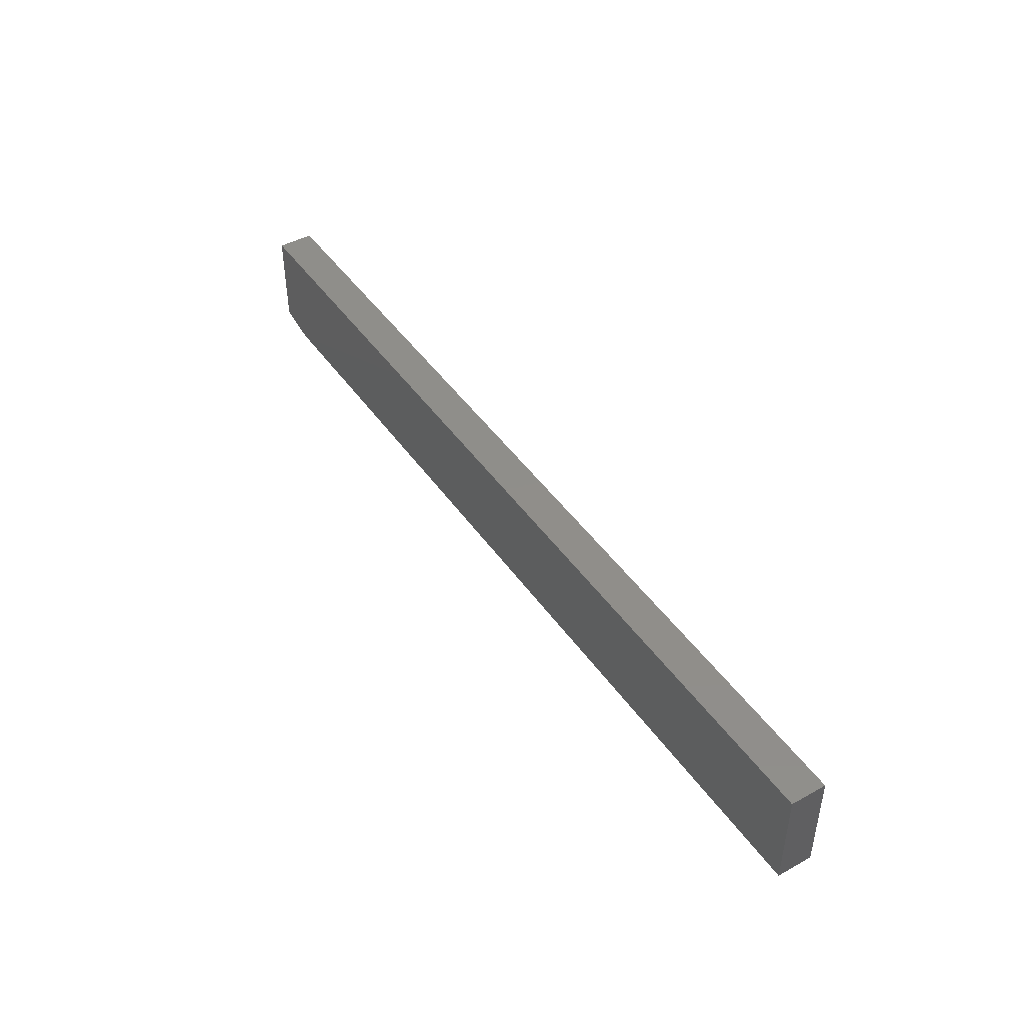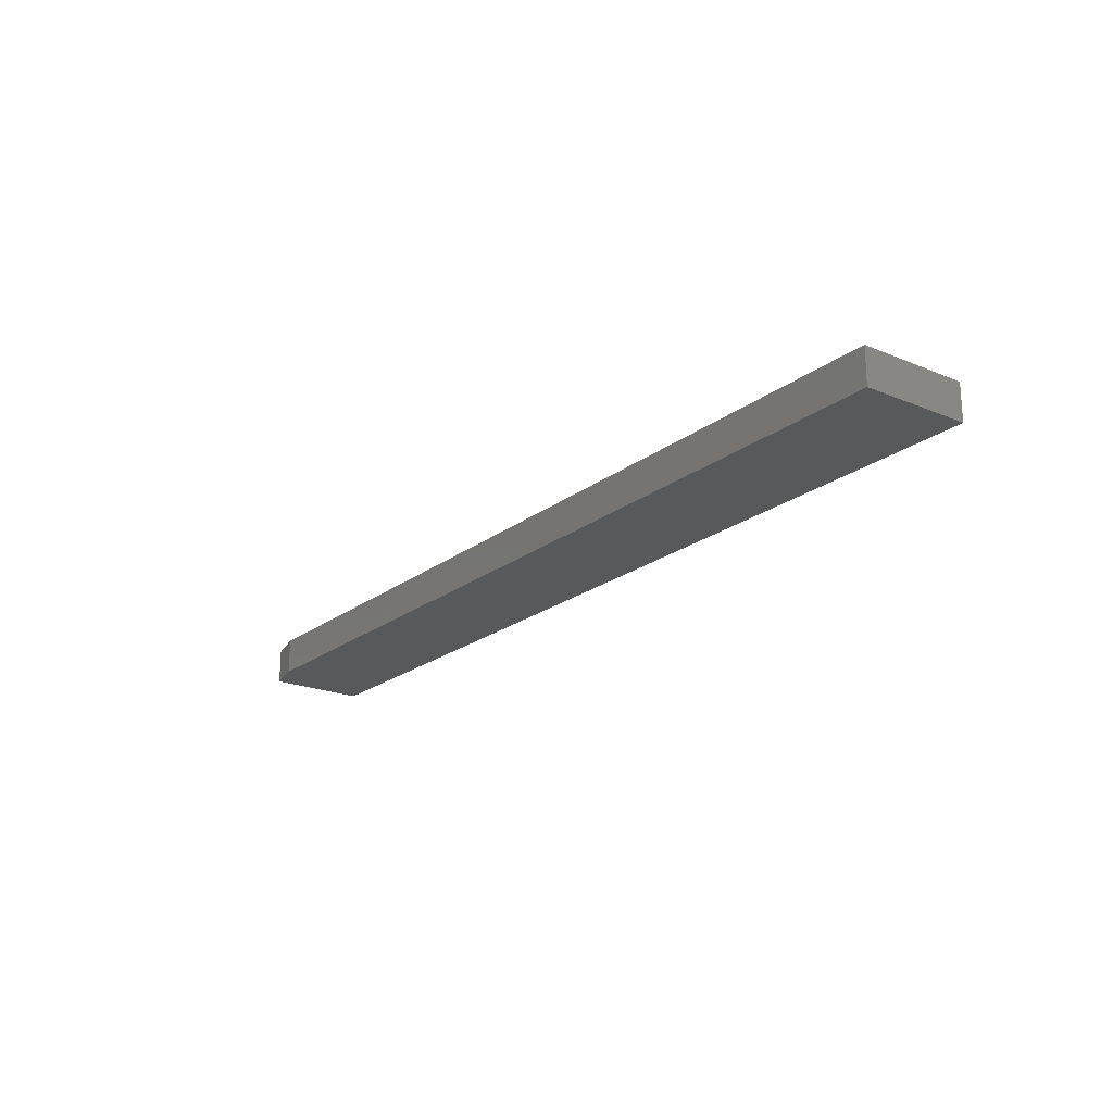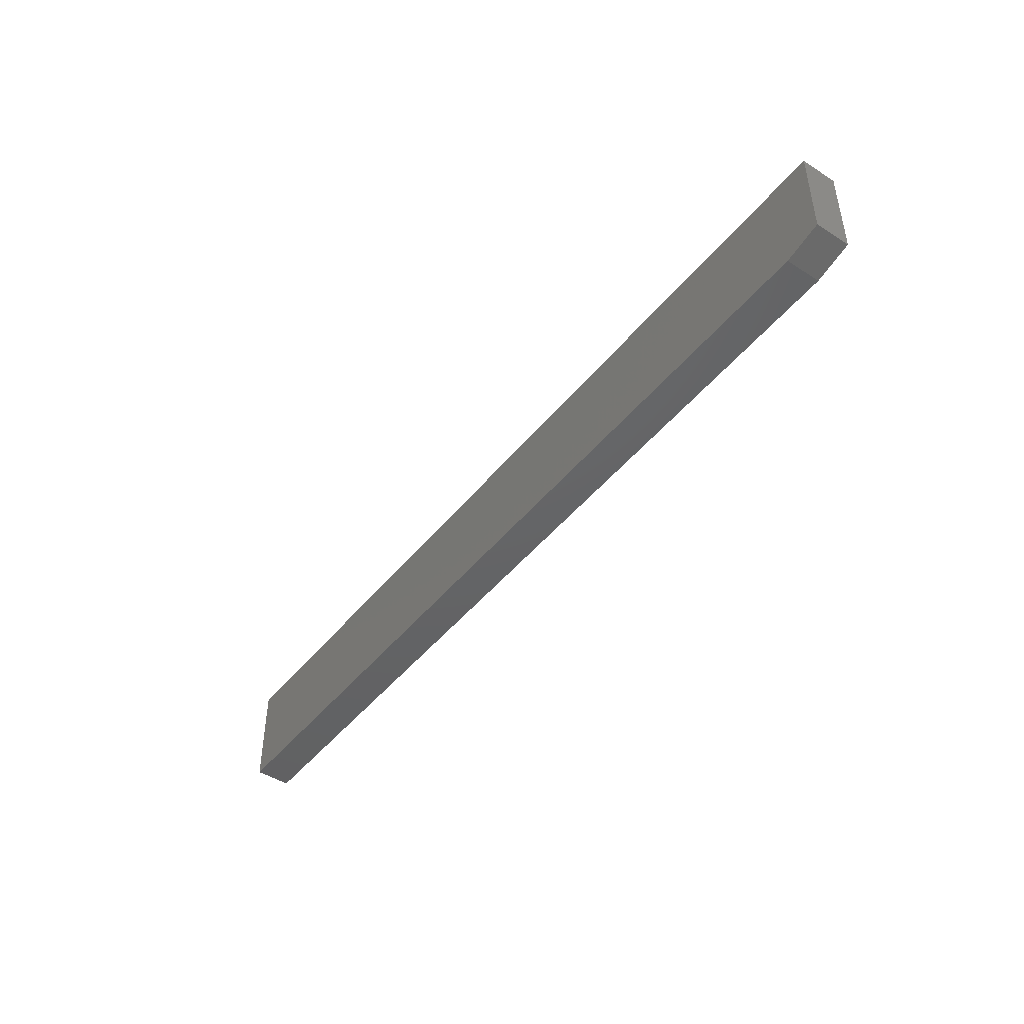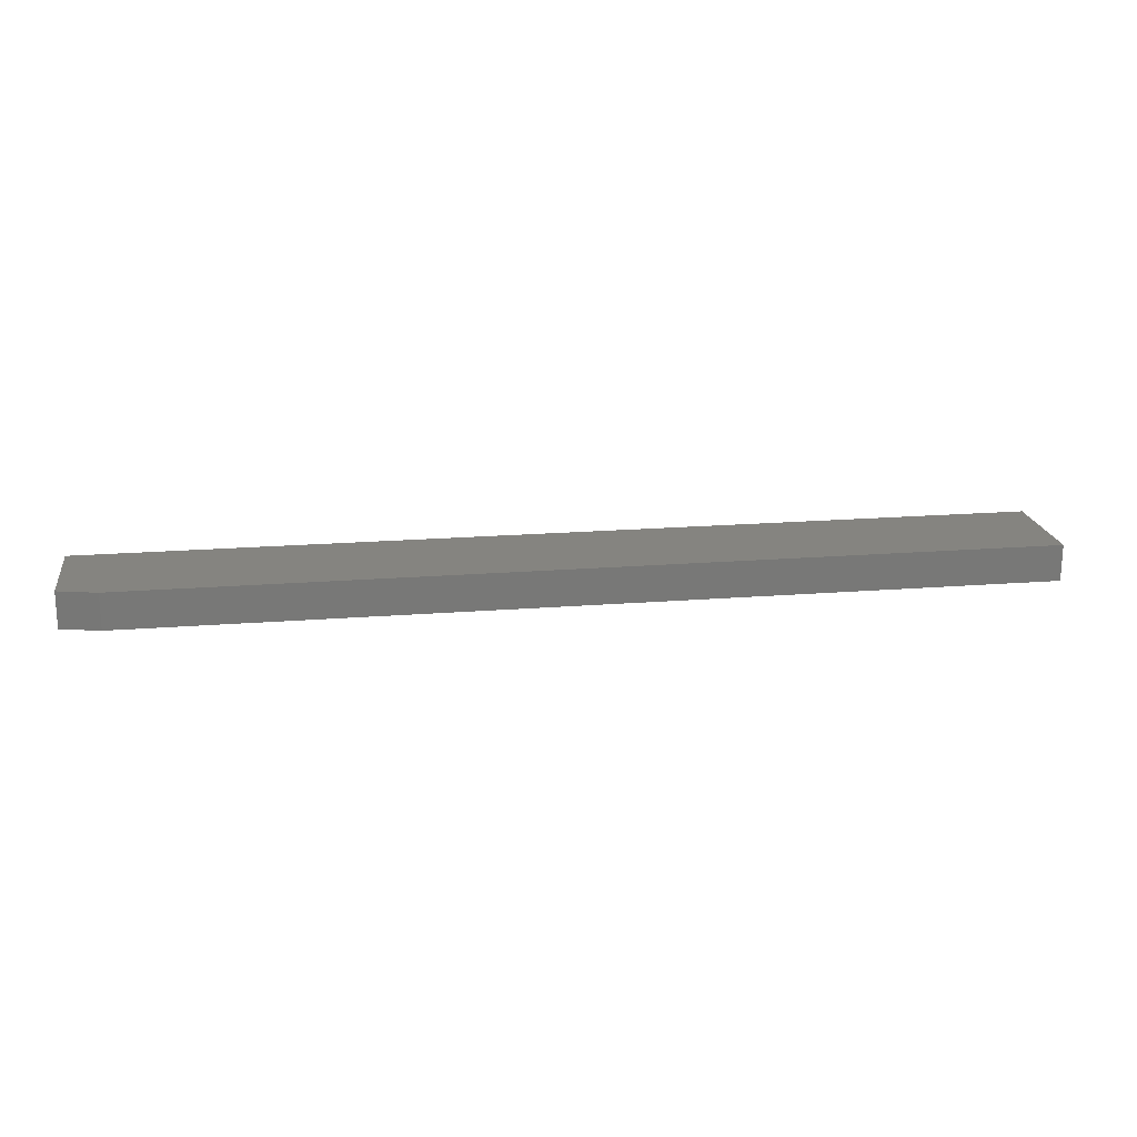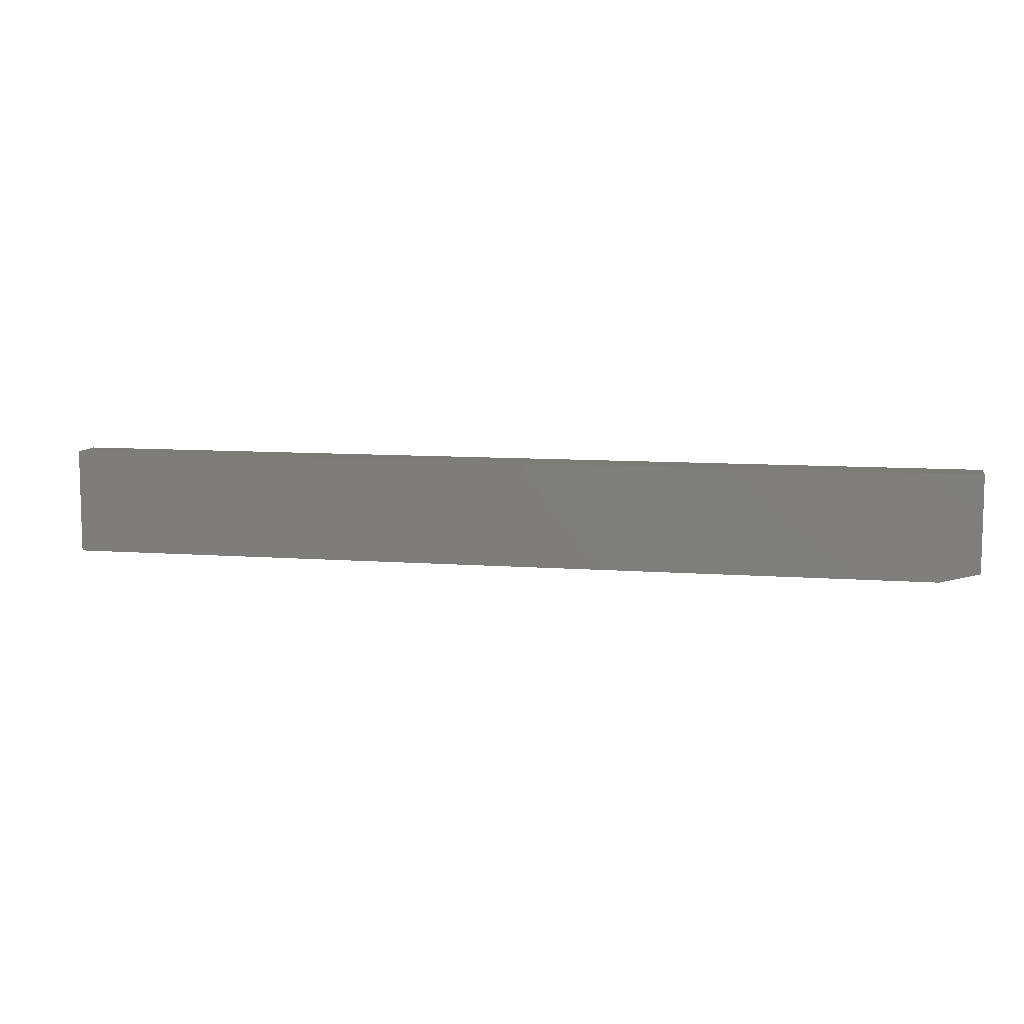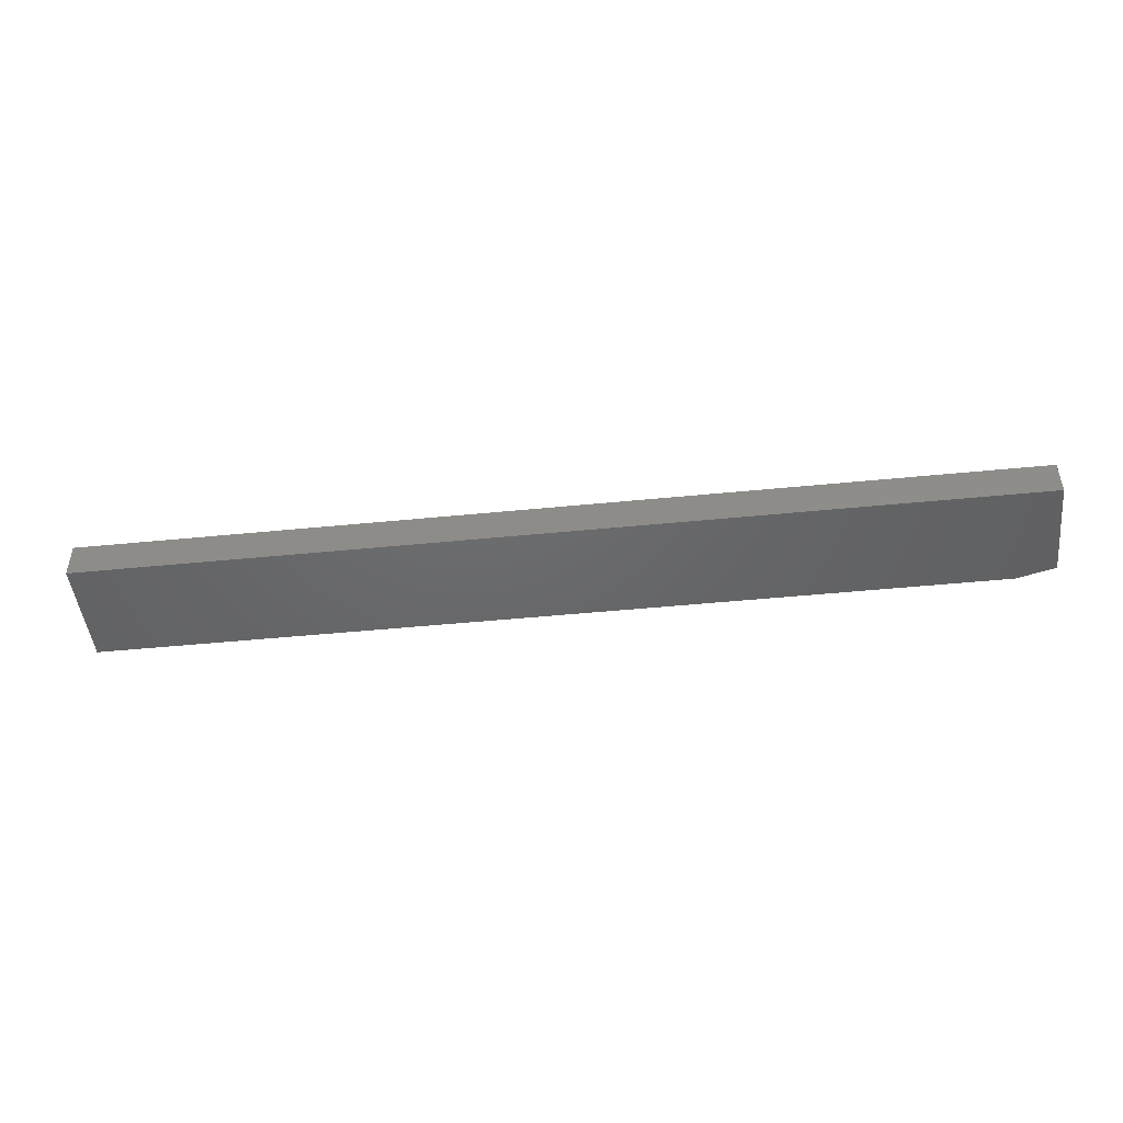
<metadata>
{"format":"stl","ext":"stl","renderer":"f3d","projection":"perspective","resolution":1024,"background":"white","views":[{"elev":44.9,"azim":-122.6,"up":"+Z"},{"elev":-21.0,"azim":-126.7,"up":"+Y"},{"elev":-45.6,"azim":53.8,"up":"+Z"},{"elev":19.3,"azim":171.5,"up":"+Y"},{"elev":8.8,"azim":11.6,"up":"+Z"},{"elev":-47.3,"azim":6.4,"up":"+Y"}]}
</metadata>
<code>
# stl→obj: 10 verts, 16 faces
v 0.75 4.784e-19 -0.07812
v 0.75 0.02895 -0.07812
v 0.75 5.262e-18 4.163e-17
v 0.75 0.02895 4.163e-17
v -4.77e-18 5.262e-18 0
v 0 0 -0.08594
v 0.7188 0 -0.08594
v 9.839e-35 0.02895 -0.08594
v -4.77e-18 0.02895 0
v 0.7188 0.02895 -0.08594
f 1 2 3
f 3 2 4
f 5 6 3
f 3 6 7
f 3 7 1
f 8 9 10
f 10 9 4
f 10 4 2
f 6 8 7
f 7 8 10
f 2 1 10
f 10 1 7
f 6 5 8
f 8 5 9
f 9 5 4
f 4 5 3

</code>
